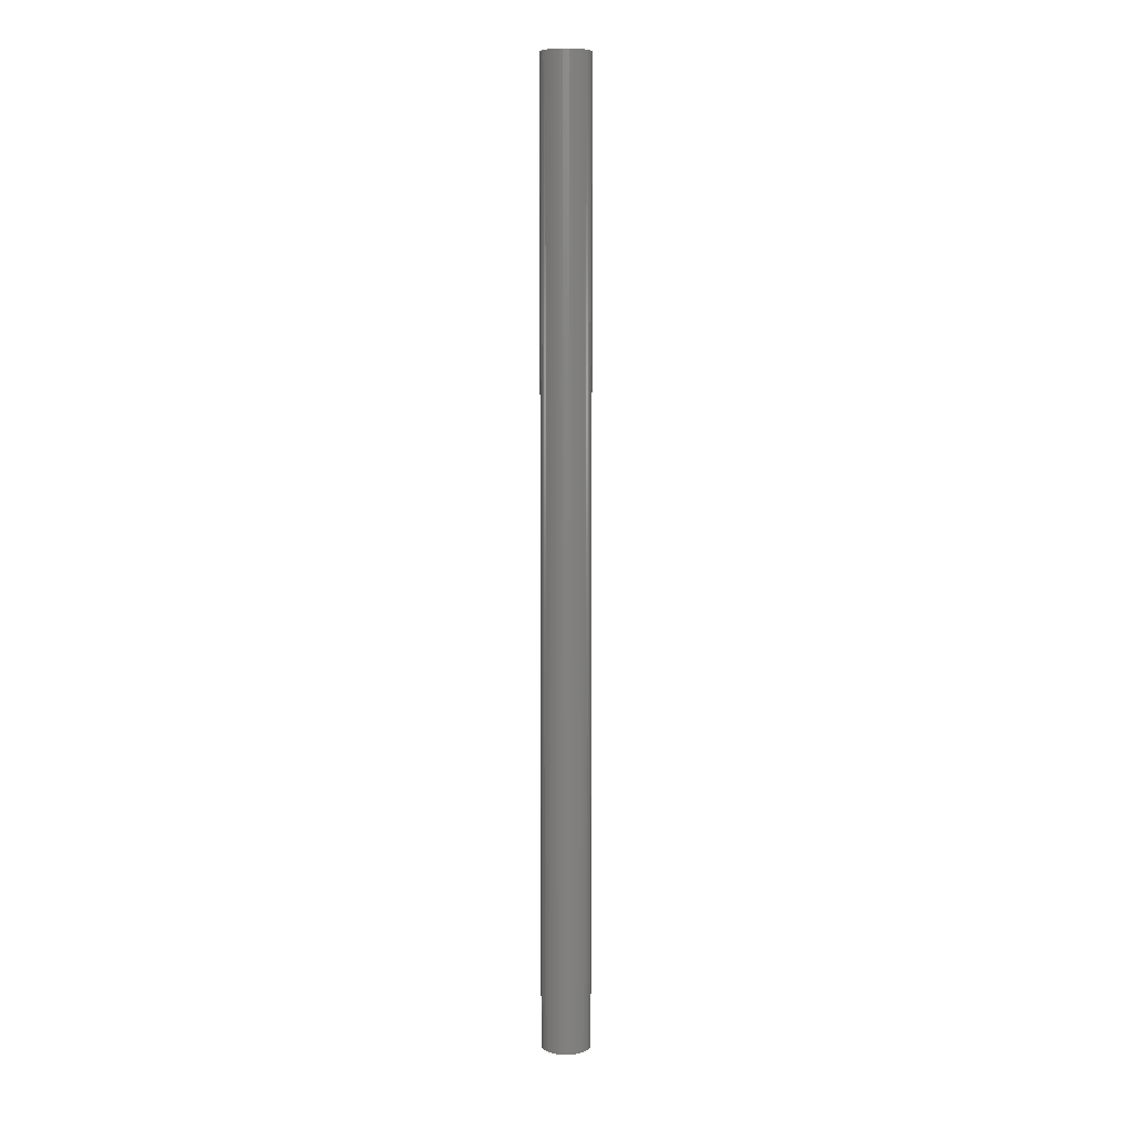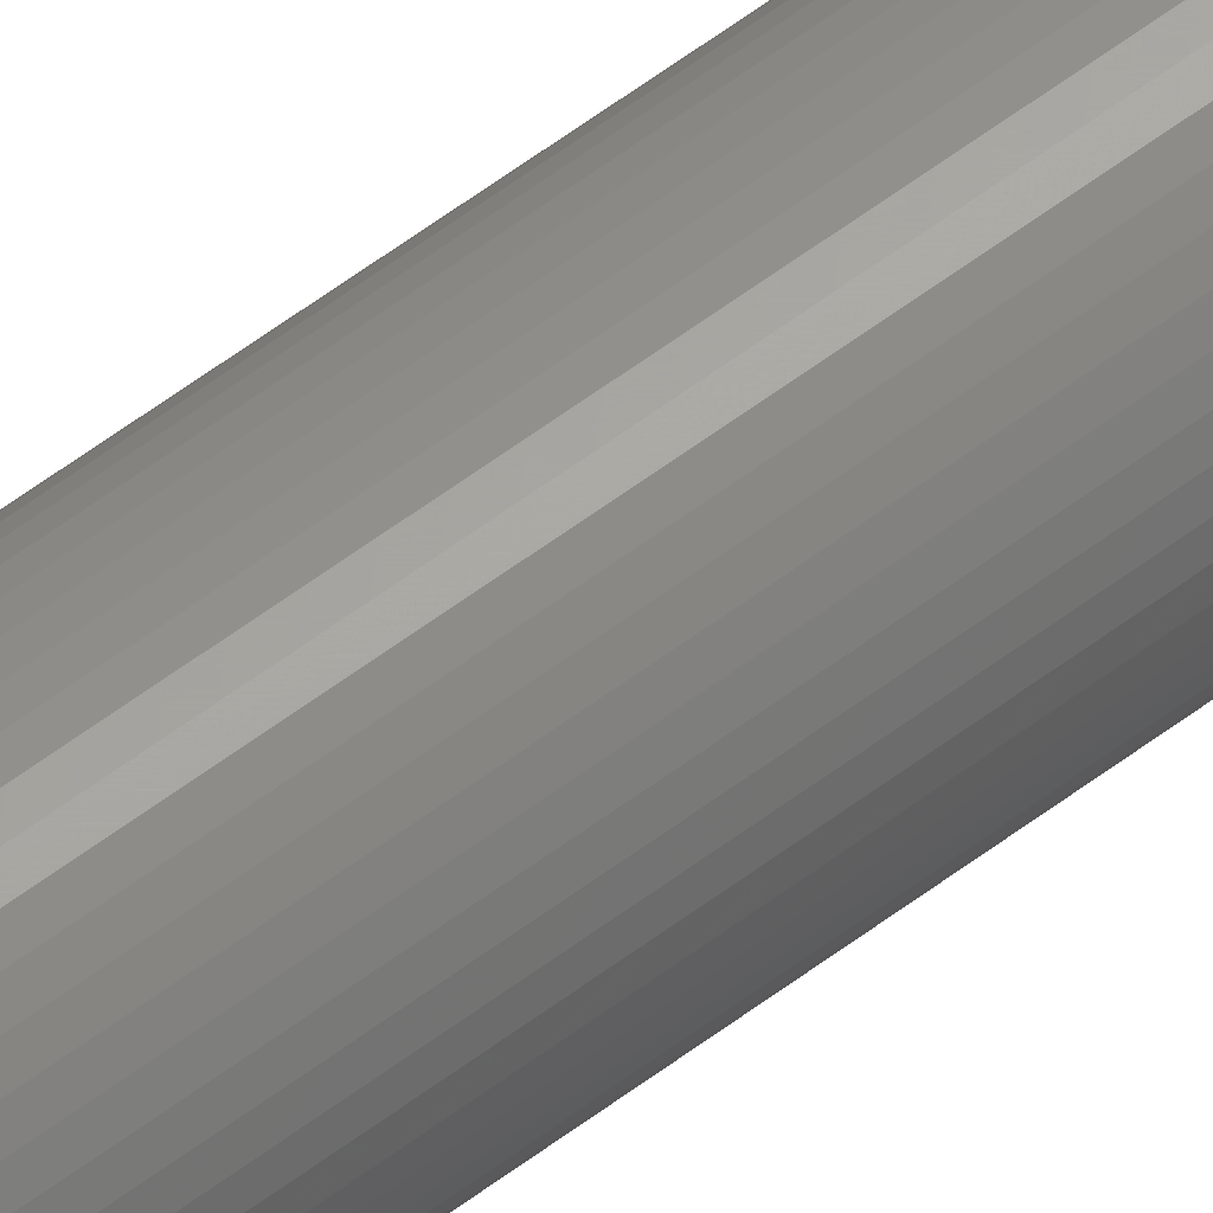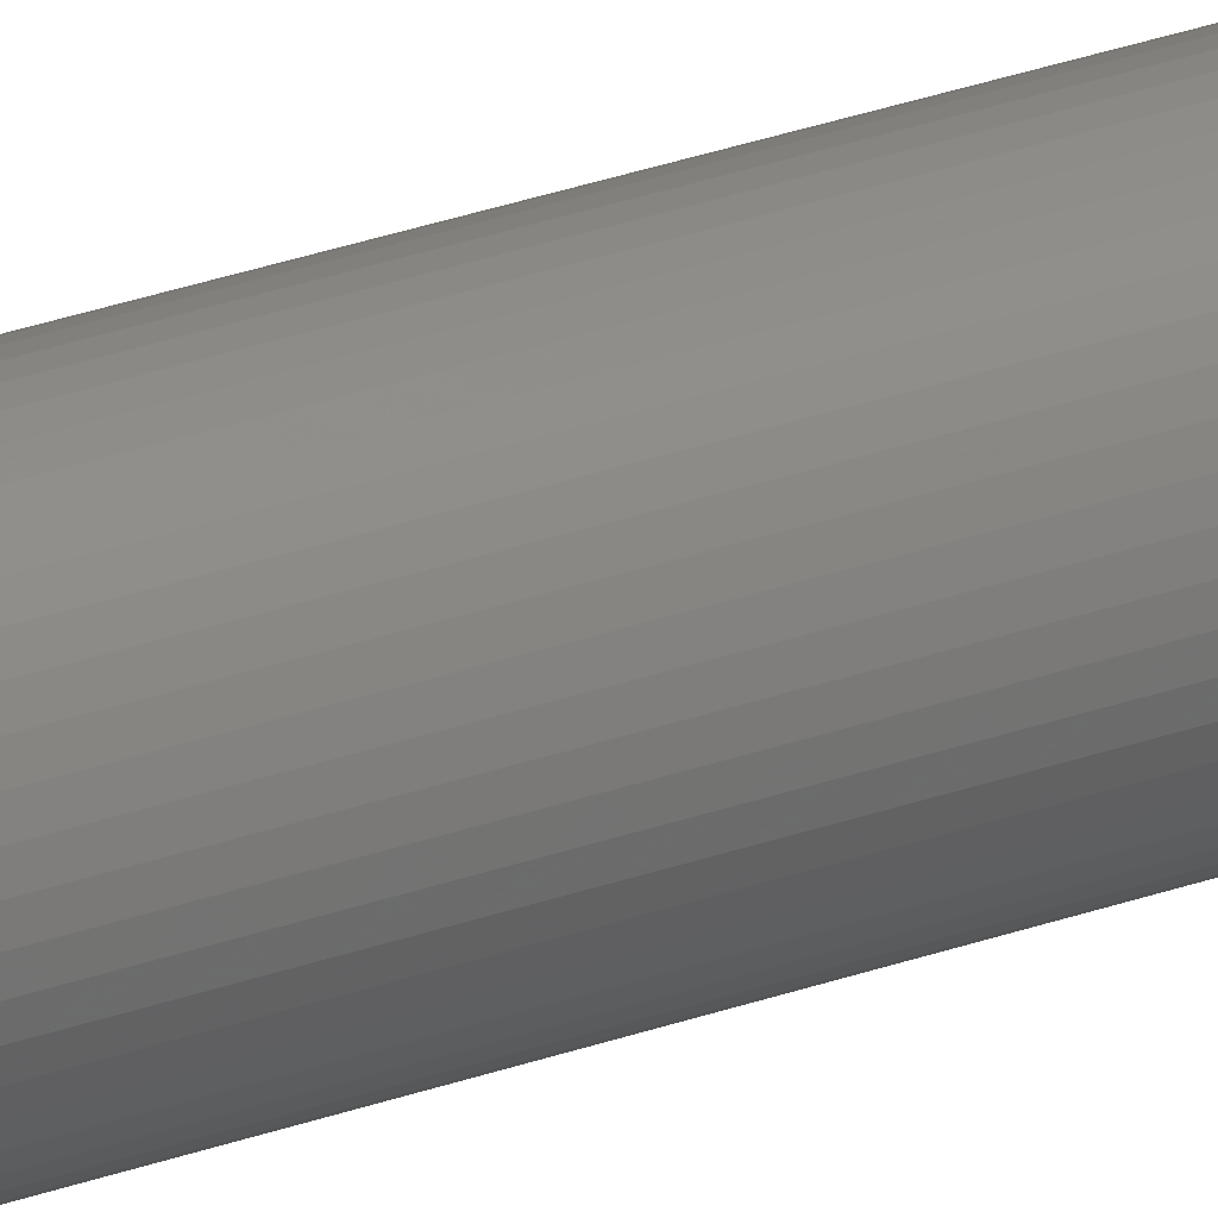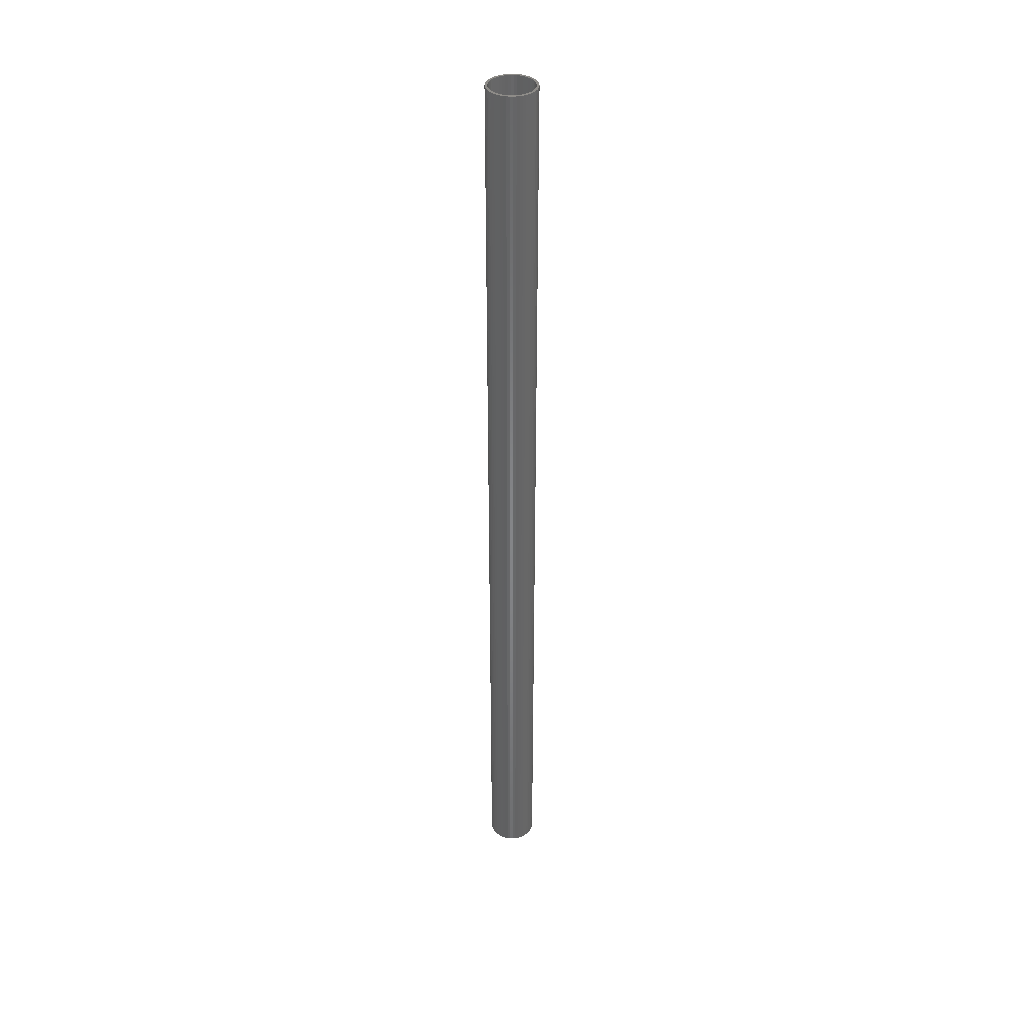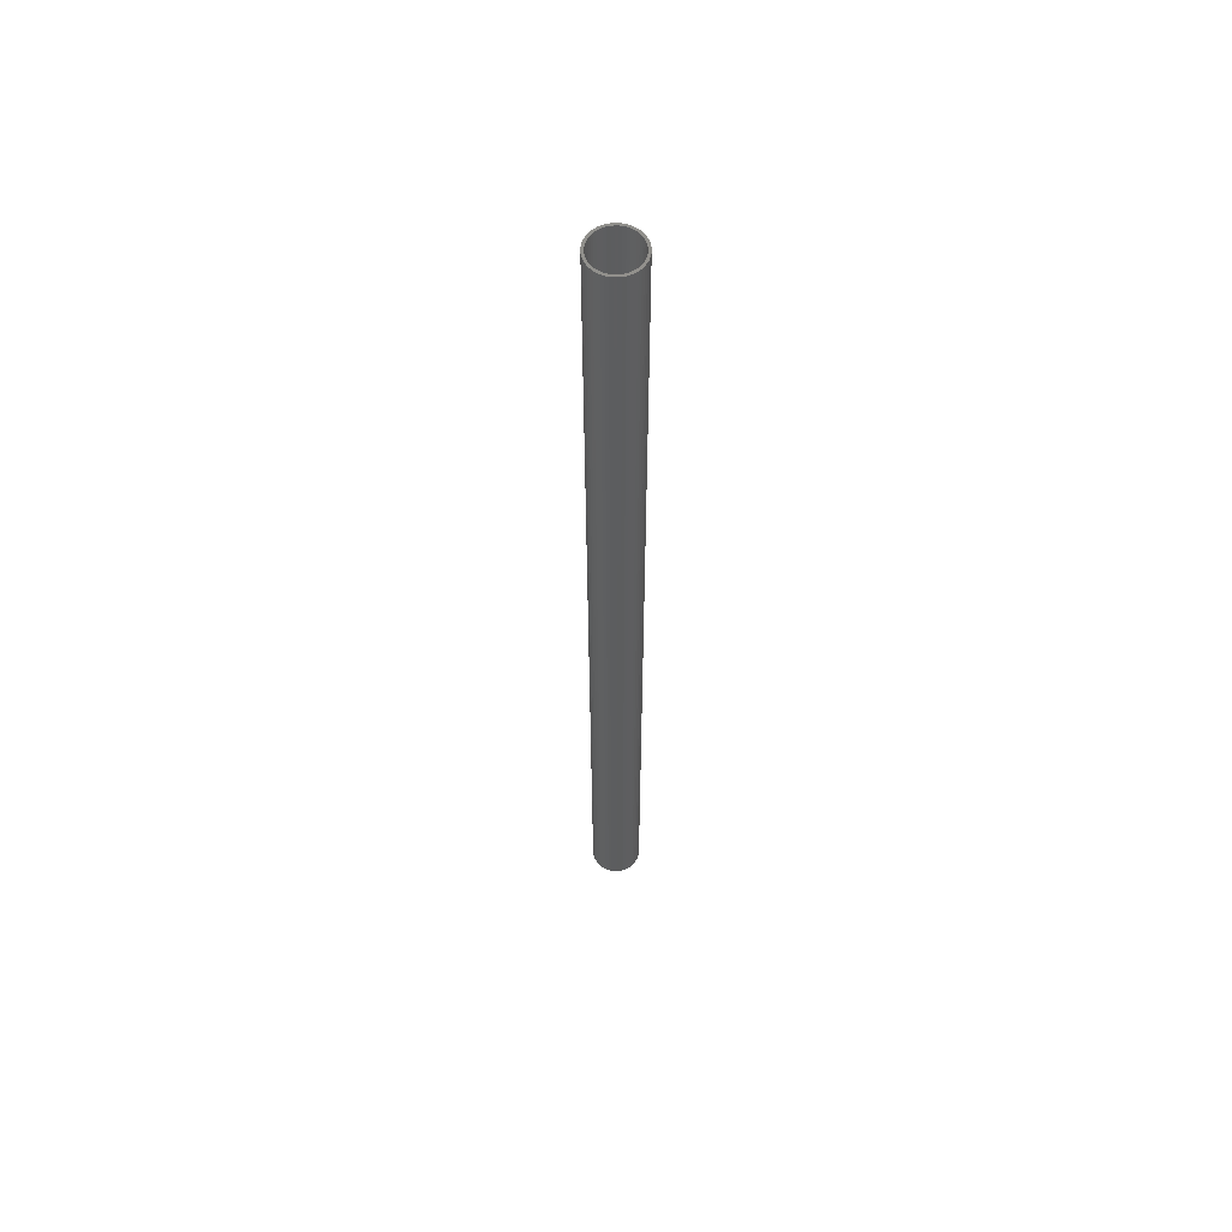
<metadata>
{"format":"stl","ext":"stl","renderer":"f3d","projection":"perspective","resolution":1024,"background":"white","views":[{"elev":7.9,"azim":-68.3,"up":"+Z"},{"elev":62.7,"azim":53.1,"up":"+Y"},{"elev":28.5,"azim":61.2,"up":"+Y"},{"elev":37.4,"azim":-42.0,"up":"+Z"},{"elev":58.4,"azim":159.4,"up":"+Z"}]}
</metadata>
<code>
# stl→obj: 200 verts, 400 faces
v 2 0 39
v 1.984 0.2507 -39
v 1.984 0.2507 39
v 2 0 -39
v -2 0 -39
v -1.984 0.2507 39
v -1.984 0.2507 -39
v -2 0 39
v 0.1256 1.996 -39
v -0.1256 1.996 39
v 0.1256 1.996 39
v -0.1256 1.996 -39
v -0.1256 -1.996 -39
v 0.1256 -1.996 39
v -0.1256 -1.996 39
v 0.1256 -1.996 -39
v 1.458 1.369 -39
v 1.275 1.541 39
v 1.458 1.369 39
v 1.275 1.541 -39
v -1.275 1.541 -39
v -1.458 1.369 39
v -1.275 1.541 39
v -1.458 1.369 -39
v -0.618 1.902 -39
v -0.8516 1.81 39
v -0.618 1.902 39
v -0.8516 1.81 -39
v 1.86 0.7362 39
v 1.753 0.9635 -39
v 1.753 0.9635 39
v 1.86 0.7362 -39
v 1.937 0.4974 -39
v 1.937 0.4974 39
v 0.8516 1.81 -39
v 0.618 1.902 39
v 0.8516 1.81 39
v 0.618 1.902 -39
v 1.072 1.689 39
v 1.072 1.689 -39
v -1.86 0.7362 -39
v -1.753 0.9635 39
v -1.753 0.9635 -39
v -1.86 0.7362 39
v -1.618 1.176 39
v -1.618 1.176 -39
v -1.937 0.4974 -39
v -1.937 0.4974 39
v -1.072 1.689 39
v -1.072 1.689 -39
v -0.3748 1.965 -39
v -0.3748 1.965 39
v 1.86 -0.7362 39
v 1.937 -0.4974 -39
v 1.937 -0.4974 39
v 1.86 -0.7362 -39
v 1.618 1.176 39
v 1.618 1.176 -39
v 0.3748 1.965 39
v 0.3748 1.965 -39
v 1.8 0 39
v 1.786 0.2256 39
v 1.984 -0.2507 39
v 1.743 0.4476 39
v 1.786 -0.2256 39
v 1.674 0.6626 39
v 1.577 0.8672 39
v 1.456 1.058 39
v 1.312 1.232 39
v 1.147 1.387 39
v 0.9645 1.52 39
v 0.7664 1.629 39
v 0.5562 1.712 39
v 0.3373 1.768 39
v 0.113 1.796 39
v -0.113 1.796 39
v -0.3373 1.768 39
v -0.5562 1.712 39
v -0.7664 1.629 39
v -0.9645 1.52 39
v -1.147 1.387 39
v -1.312 1.232 39
v -1.456 1.058 39
v -1.577 0.8672 39
v -1.674 0.6626 39
v -1.743 0.4476 39
v -1.786 0.2256 39
v 1.743 -0.4476 39
v 1.674 -0.6626 39
v 1.753 -0.9635 39
v 1.577 -0.8672 39
v 1.618 -1.176 39
v 1.456 -1.058 39
v 1.458 -1.369 39
v 1.312 -1.232 39
v 1.275 -1.541 39
v 1.147 -1.387 39
v 1.072 -1.689 39
v 0.9645 -1.52 39
v 0.8516 -1.81 39
v 0.7664 -1.629 39
v 0.618 -1.902 39
v 0.5562 -1.712 39
v 0.3748 -1.965 39
v 0.3373 -1.768 39
v 0.113 -1.796 39
v -0.113 -1.796 39
v -0.3373 -1.768 39
v -0.3748 -1.965 39
v -0.5562 -1.712 39
v -0.618 -1.902 39
v -0.7664 -1.629 39
v -0.8516 -1.81 39
v -0.9645 -1.52 39
v -1.072 -1.689 39
v -1.147 -1.387 39
v -1.275 -1.541 39
v -1.312 -1.232 39
v -1.458 -1.369 39
v -1.456 -1.058 39
v -1.618 -1.176 39
v -1.577 -0.8672 39
v -1.753 -0.9635 39
v -1.674 -0.6626 39
v -1.86 -0.7362 39
v -1.743 -0.4476 39
v -1.937 -0.4974 39
v -1.786 -0.2256 39
v -1.984 -0.2507 39
v -1.8 0 39
v 1.984 -0.2507 -39
v -0.8516 -1.81 -39
v -0.618 -1.902 -39
v -1.618 -1.176 -39
v -1.753 -0.9635 -39
v -1.86 -0.7362 -39
v 1.8 0 -39
v 1.786 -0.2256 -39
v 1.743 -0.4476 -39
v 1.786 0.2256 -39
v 1.674 -0.6626 -39
v 1.753 -0.9635 -39
v 1.577 -0.8672 -39
v 1.618 -1.176 -39
v 1.456 -1.058 -39
v 1.458 -1.369 -39
v 1.312 -1.232 -39
v 1.275 -1.541 -39
v 1.147 -1.387 -39
v 1.072 -1.689 -39
v 0.9645 -1.52 -39
v 0.8516 -1.81 -39
v 0.7664 -1.629 -39
v 0.618 -1.902 -39
v 0.5562 -1.712 -39
v 0.3748 -1.965 -39
v 0.3373 -1.768 -39
v 0.113 -1.796 -39
v -0.113 -1.796 -39
v -0.3373 -1.768 -39
v -0.3748 -1.965 -39
v -0.5562 -1.712 -39
v -0.7664 -1.629 -39
v -0.9645 -1.52 -39
v -1.072 -1.689 -39
v -1.147 -1.387 -39
v -1.275 -1.541 -39
v -1.312 -1.232 -39
v -1.458 -1.369 -39
v -1.456 -1.058 -39
v -1.577 -0.8672 -39
v -1.674 -0.6626 -39
v -1.743 -0.4476 -39
v -1.937 -0.4974 -39
v -1.786 -0.2256 -39
v 1.743 0.4476 -39
v 1.674 0.6626 -39
v 1.577 0.8672 -39
v 1.456 1.058 -39
v 1.312 1.232 -39
v 1.147 1.387 -39
v 0.9645 1.52 -39
v 0.7664 1.629 -39
v 0.5562 1.712 -39
v 0.3373 1.768 -39
v 0.113 1.796 -39
v -0.113 1.796 -39
v -0.3373 1.768 -39
v -0.5562 1.712 -39
v -0.7664 1.629 -39
v -0.9645 1.52 -39
v -1.147 1.387 -39
v -1.312 1.232 -39
v -1.456 1.058 -39
v -1.577 0.8672 -39
v -1.674 0.6626 -39
v -1.743 0.4476 -39
v -1.786 0.2256 -39
v -1.8 0 -39
v -1.984 -0.2507 -39
f 1 2 3
f 2 1 4
f 5 6 7
f 6 5 8
f 9 10 11
f 10 9 12
f 13 14 15
f 14 13 16
f 17 18 19
f 18 17 20
f 21 22 23
f 22 21 24
f 25 26 27
f 26 25 28
f 29 30 31
f 30 29 32
f 3 33 34
f 33 3 2
f 35 36 37
f 36 35 38
f 20 39 18
f 39 20 40
f 41 42 43
f 42 41 44
f 43 45 46
f 45 43 42
f 47 44 41
f 44 47 48
f 28 49 26
f 49 28 50
f 51 27 52
f 27 51 25
f 53 54 55
f 54 53 56
f 34 32 29
f 32 34 33
f 57 17 19
f 17 57 58
f 31 58 57
f 58 31 30
f 38 59 36
f 59 38 60
f 60 11 59
f 11 60 9
f 7 48 47
f 48 7 6
f 61 1 3
f 62 3 34
f 1 61 63
f 64 34 29
f 65 63 61
f 63 65 55
f 3 62 61
f 66 29 31
f 34 64 62
f 29 66 64
f 67 31 57
f 31 67 66
f 68 57 19
f 57 68 67
f 19 69 68
f 18 69 19
f 18 70 69
f 39 70 18
f 39 71 70
f 37 71 39
f 37 72 71
f 36 72 37
f 36 73 72
f 59 73 36
f 59 74 73
f 11 74 59
f 11 75 74
f 11 76 75
f 10 76 11
f 10 77 76
f 52 77 10
f 52 78 77
f 27 78 52
f 27 79 78
f 26 79 27
f 26 80 79
f 49 80 26
f 49 81 80
f 23 81 49
f 23 82 81
f 22 82 23
f 82 22 83
f 45 83 22
f 83 45 84
f 42 84 45
f 84 42 85
f 44 85 42
f 85 44 86
f 48 86 44
f 86 48 87
f 88 55 65
f 55 88 53
f 89 53 88
f 53 89 90
f 91 90 89
f 90 91 92
f 93 92 91
f 92 93 94
f 95 94 93
f 95 96 94
f 97 96 95
f 97 98 96
f 99 98 97
f 99 100 98
f 101 100 99
f 101 102 100
f 103 102 101
f 103 104 102
f 105 104 103
f 105 14 104
f 106 14 105
f 107 14 106
f 107 15 14
f 108 15 107
f 108 109 15
f 110 109 108
f 110 111 109
f 112 111 110
f 112 113 111
f 114 113 112
f 114 115 113
f 116 115 114
f 116 117 115
f 118 117 116
f 119 118 120
f 118 119 117
f 121 120 122
f 120 121 119
f 123 122 124
f 125 124 126
f 122 123 121
f 127 126 128
f 129 128 130
f 6 87 48
f 124 125 123
f 87 6 130
f 126 127 125
f 8 130 6
f 128 129 127
f 130 8 129
f 12 52 10
f 52 12 51
f 55 131 63
f 131 55 54
f 132 111 113
f 111 132 133
f 134 123 135
f 123 134 121
f 135 125 136
f 125 135 123
f 137 4 131
f 138 131 54
f 4 137 2
f 139 54 56
f 140 2 137
f 2 140 33
f 131 138 137
f 141 56 142
f 54 139 138
f 56 141 139
f 143 142 144
f 142 143 141
f 145 144 146
f 144 145 143
f 146 147 145
f 148 147 146
f 148 149 147
f 150 149 148
f 150 151 149
f 152 151 150
f 152 153 151
f 154 153 152
f 154 155 153
f 156 155 154
f 156 157 155
f 16 157 156
f 16 158 157
f 16 159 158
f 13 159 16
f 13 160 159
f 161 160 13
f 161 162 160
f 133 162 161
f 133 163 162
f 132 163 133
f 132 164 163
f 165 164 132
f 165 166 164
f 167 166 165
f 167 168 166
f 169 168 167
f 168 169 170
f 134 170 169
f 170 134 171
f 135 171 134
f 171 135 172
f 136 172 135
f 172 136 173
f 174 173 136
f 173 174 175
f 176 33 140
f 33 176 32
f 177 32 176
f 32 177 30
f 178 30 177
f 30 178 58
f 179 58 178
f 58 179 17
f 180 17 179
f 180 20 17
f 181 20 180
f 181 40 20
f 182 40 181
f 182 35 40
f 183 35 182
f 183 38 35
f 184 38 183
f 184 60 38
f 185 60 184
f 185 9 60
f 186 9 185
f 187 9 186
f 187 12 9
f 188 12 187
f 188 51 12
f 189 51 188
f 189 25 51
f 190 25 189
f 190 28 25
f 191 28 190
f 191 50 28
f 192 50 191
f 192 21 50
f 193 21 192
f 24 193 194
f 193 24 21
f 46 194 195
f 194 46 24
f 43 195 196
f 41 196 197
f 195 43 46
f 47 197 198
f 7 198 199
f 200 175 174
f 196 41 43
f 175 200 199
f 197 47 41
f 5 199 200
f 198 7 47
f 199 5 7
f 152 98 100
f 98 152 150
f 154 100 102
f 100 154 152
f 40 37 39
f 37 40 35
f 46 22 24
f 22 46 45
f 50 23 49
f 23 50 21
f 90 56 53
f 56 90 142
f 63 4 1
f 4 63 131
f 136 127 174
f 127 136 125
f 150 96 98
f 96 150 148
f 156 102 104
f 102 156 154
f 16 104 14
f 104 16 156
f 92 142 90
f 142 92 144
f 94 144 92
f 144 94 146
f 161 15 109
f 15 161 13
f 169 117 119
f 117 169 167
f 165 113 115
f 113 165 132
f 133 109 111
f 109 133 161
f 169 121 134
f 121 169 119
f 174 129 200
f 129 174 127
f 200 8 5
f 8 200 129
f 148 94 96
f 94 148 146
f 167 115 117
f 115 167 165
f 86 196 85
f 196 86 197
f 178 68 179
f 68 178 67
f 185 73 74
f 73 185 184
f 184 72 73
f 72 184 183
f 190 78 79
f 78 190 189
f 85 195 84
f 195 85 196
f 138 61 137
f 61 138 65
f 153 103 101
f 103 153 155
f 181 69 70
f 69 181 180
f 182 70 71
f 70 182 181
f 83 193 82
f 193 83 194
f 193 81 82
f 81 193 192
f 137 62 140
f 62 137 61
f 143 89 141
f 89 143 91
f 160 110 108
f 110 160 162
f 155 105 103
f 105 155 157
f 179 69 180
f 69 179 68
f 187 75 76
f 75 187 186
f 183 71 72
f 71 183 182
f 130 198 87
f 198 130 199
f 87 197 86
f 197 87 198
f 84 194 83
f 194 84 195
f 188 76 77
f 76 188 187
f 189 77 78
f 77 189 188
f 191 79 80
f 79 191 190
f 192 80 81
f 80 192 191
f 139 65 138
f 65 139 88
f 157 106 105
f 106 157 158
f 177 67 178
f 67 177 66
f 176 66 177
f 66 176 64
f 140 64 176
f 64 140 62
f 186 74 75
f 74 186 185
f 151 101 99
f 101 151 153
f 147 97 95
f 97 147 149
f 147 93 145
f 93 147 95
f 159 108 107
f 108 159 160
f 128 199 130
f 199 128 175
f 124 173 126
f 173 124 172
f 118 170 120
f 170 118 168
f 141 88 139
f 88 141 89
f 149 99 97
f 99 149 151
f 145 91 143
f 91 145 93
f 164 116 114
f 116 164 166
f 158 107 106
f 107 158 159
f 126 175 128
f 175 126 173
f 166 118 116
f 118 166 168
f 122 172 124
f 172 122 171
f 163 114 112
f 114 163 164
f 162 112 110
f 112 162 163
f 120 171 122
f 171 120 170

</code>
